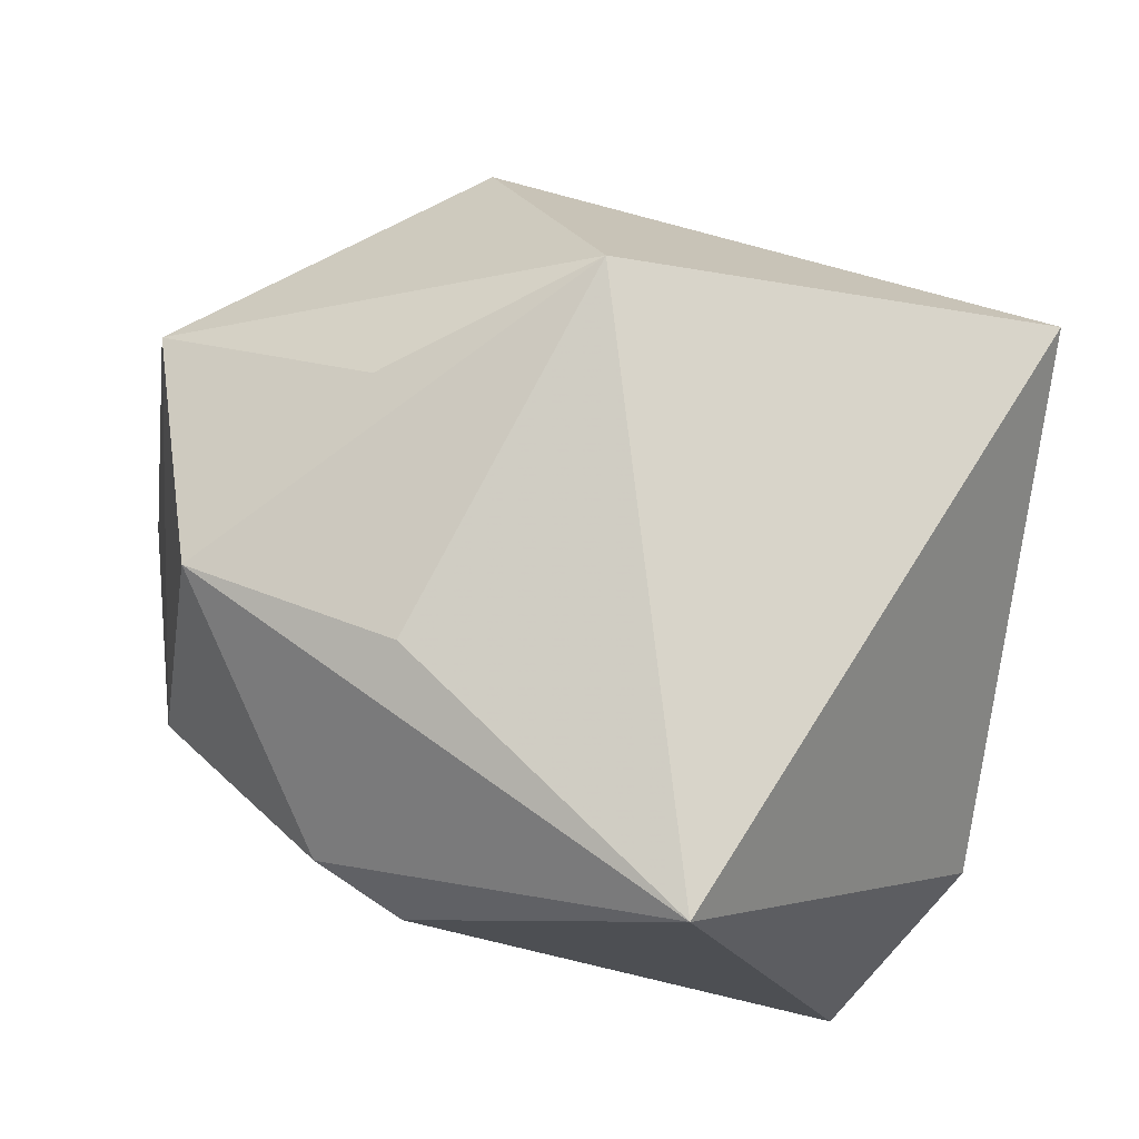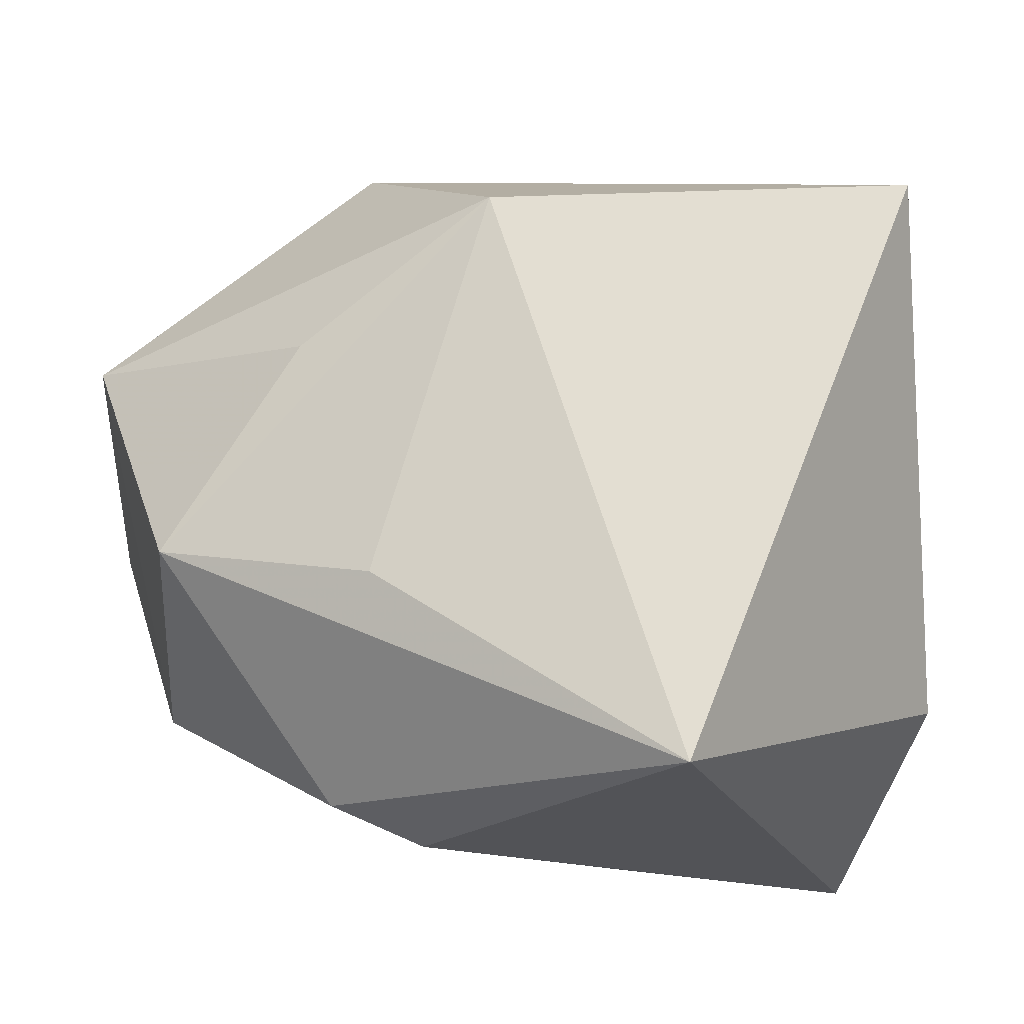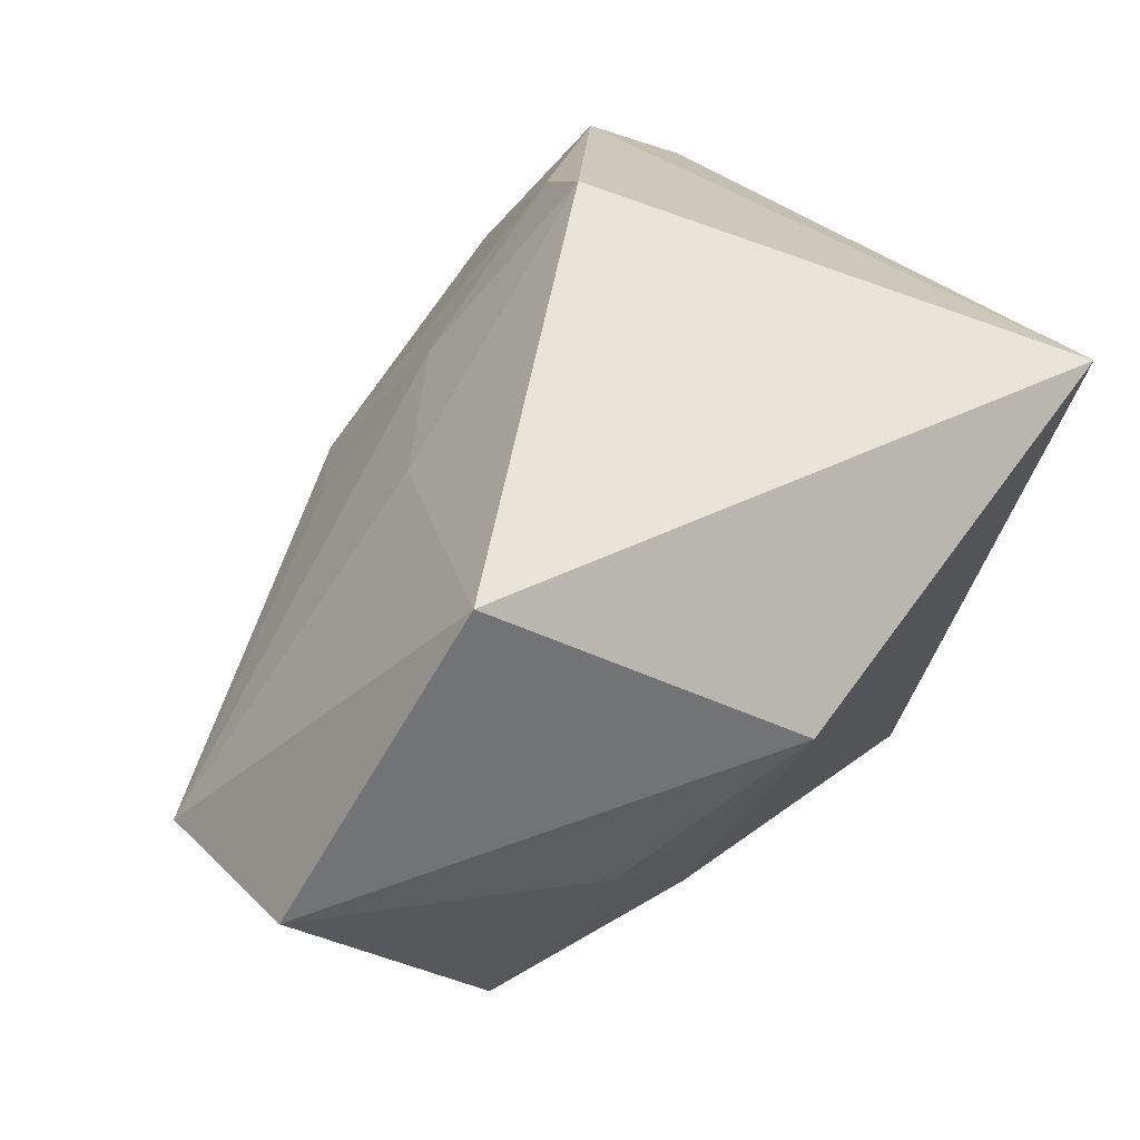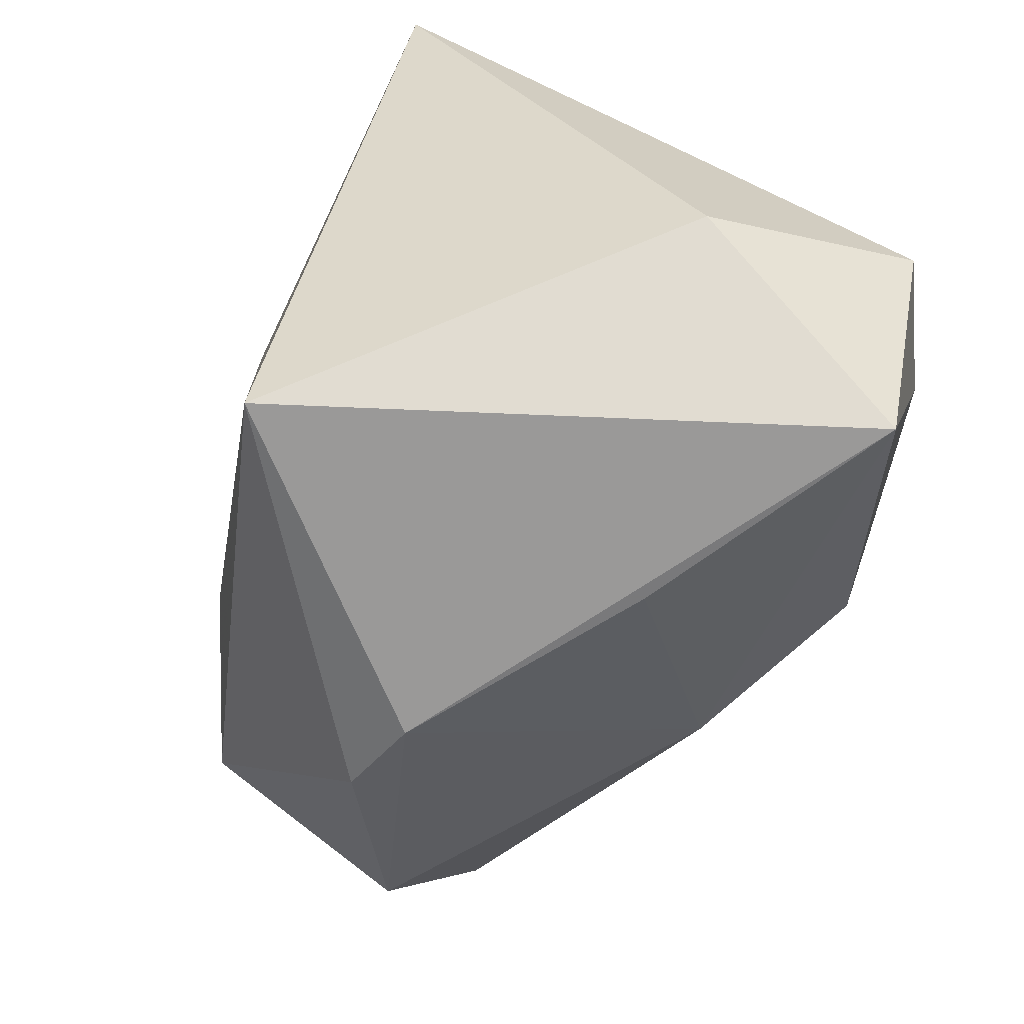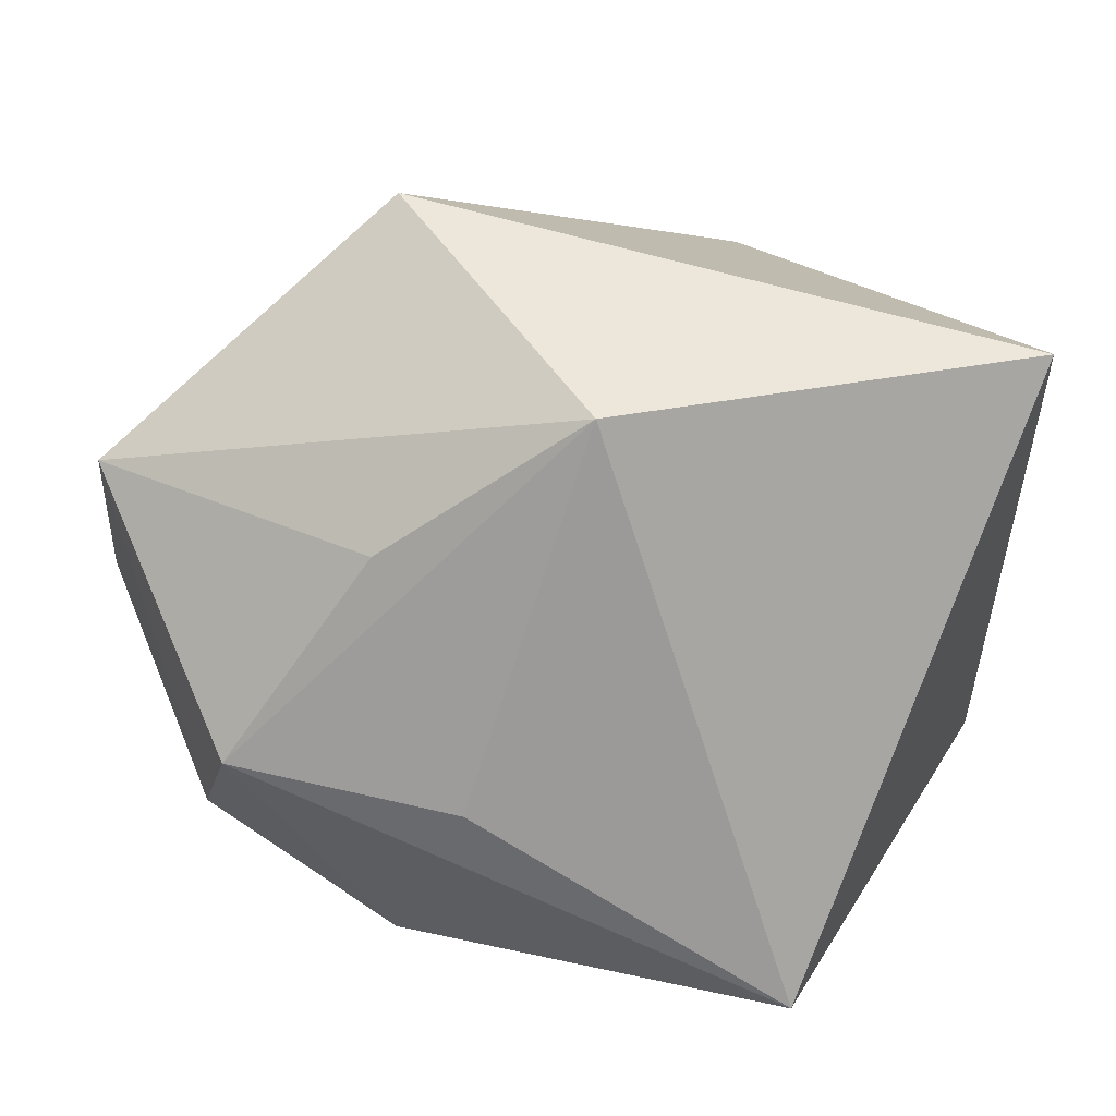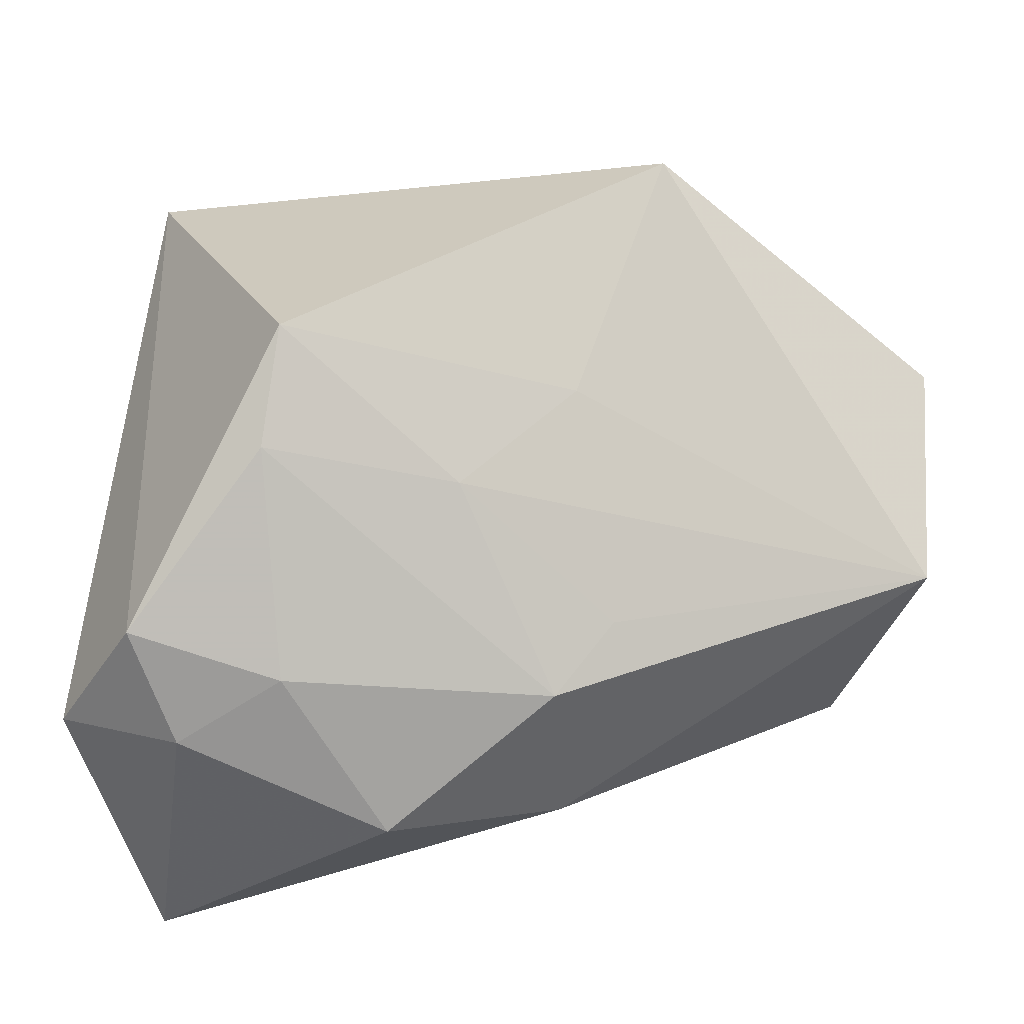
<metadata>
{"format":"obj","ext":"obj","renderer":"f3d","projection":"perspective","resolution":1024,"background":"white","views":[{"elev":78.4,"azim":11.2,"up":"+Z"},{"elev":-18.1,"azim":2.0,"up":"+Y"},{"elev":74.5,"azim":-46.7,"up":"+Y"},{"elev":-65.1,"azim":70.6,"up":"+Y"},{"elev":19.1,"azim":-8.4,"up":"+Y"},{"elev":22.4,"azim":-177.1,"up":"+Y"}]}
</metadata>
<code>
v 0.00629 -0.03353 -0.01022
v 0.02922 -0.03374 -0.02502
v 0.01128 -0.03048 0.02932
v -0.02078 0.04022 0.001937
v 0.03756 -0.009362 -0.02716
v -0.04052 -0.01959 -0.0004571
v -0.0116 -0.02011 -0.02366
v -0.006796 0.02575 0.02788
v -0.0167 0.001241 -0.02453
v 0.01548 0.02982 -0.0206
v 0.03436 0.02857 0.02333
v -0.001686 0.01511 -0.0234
v -0.0255 0.01262 0.0225
v -0.01118 -0.004521 -0.02925
v -0.04883 0.01694 0.004398
v 0.03754 -0.01815 -0.00529
v -0.03903 -0.00729 0.01924
v -0.02297 -0.03015 0.008464
v -0.01262 0.02166 -0.01496
v 0.01481 -0.001802 -0.03276
v 0.02953 0.002588 -0.03202
v -0.01806 -0.01123 0.02519
v 0.004968 -0.01794 -0.03276
v -0.0483 0.001321 -0.01244
v 0.02518 -0.008725 -0.03276
v 0.01688 0.01933 -0.02587
v -0.01409 -0.03374 0.005813
f 16 5 11
f 3 16 11
f 4 24 15
f 17 13 15
f 6 15 24
f 17 15 6
f 2 3 27
f 16 3 2
f 5 16 2
f 4 11 10
f 27 3 18
f 18 3 17
f 18 6 27
f 17 6 18
f 8 3 11
f 8 11 4
f 8 13 17
f 4 15 8
f 8 15 13
f 7 6 24
f 23 2 7
f 27 6 7
f 11 5 21
f 21 10 11
f 19 24 4
f 4 10 19
f 14 7 24
f 23 7 14
f 17 3 22
f 22 8 17
f 3 8 22
f 1 2 27
f 27 7 1
f 1 7 2
f 25 2 23
f 5 2 25
f 25 21 5
f 9 14 24
f 10 21 26
f 14 9 12
f 10 26 12
f 12 26 14
f 12 19 10
f 24 19 12
f 12 9 24
f 20 26 21
f 14 26 20
f 23 14 20
f 20 25 23
f 21 25 20

</code>
